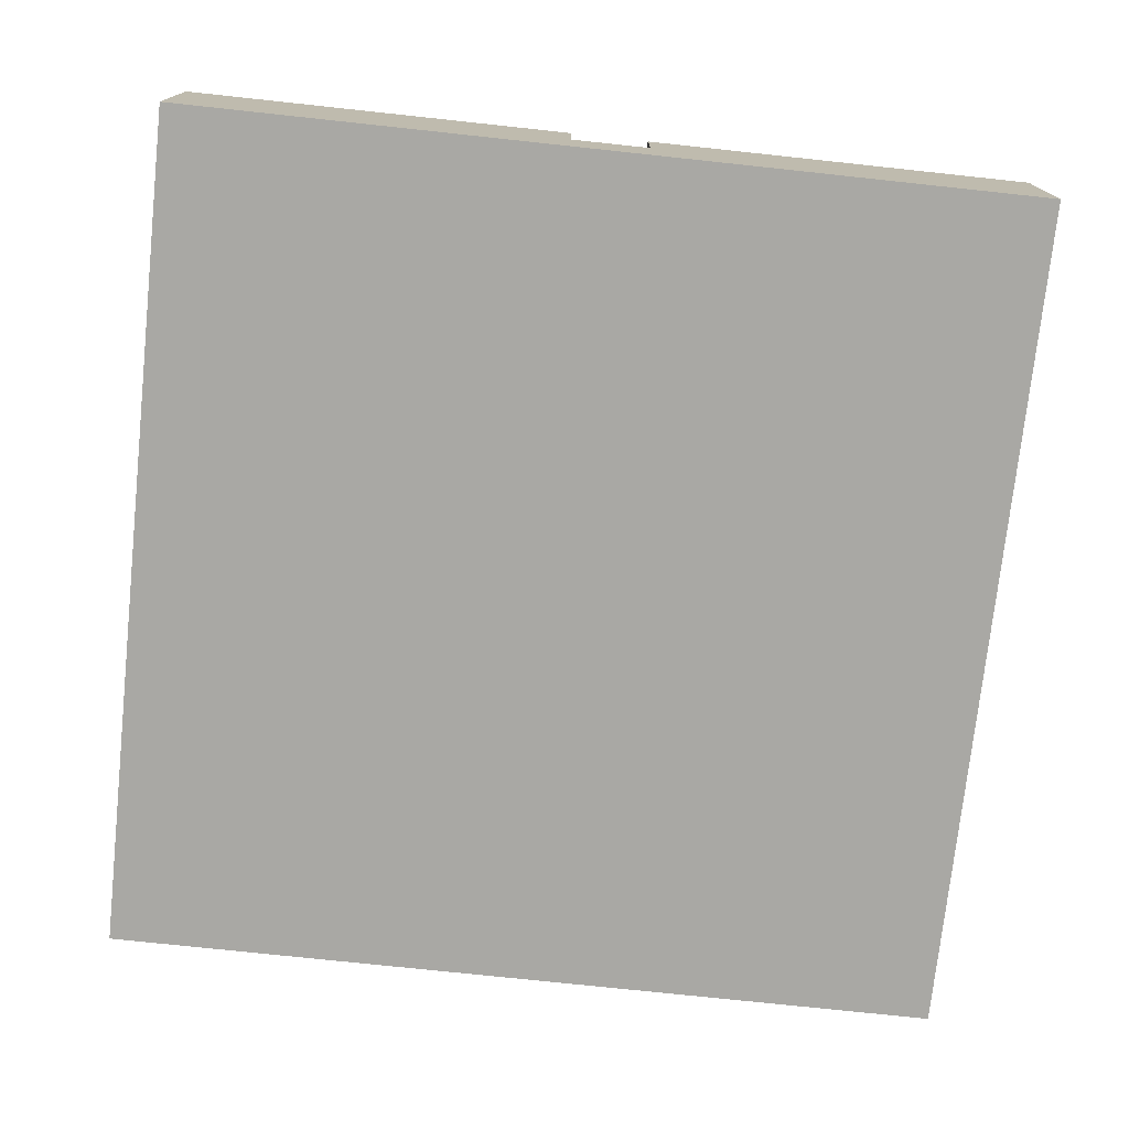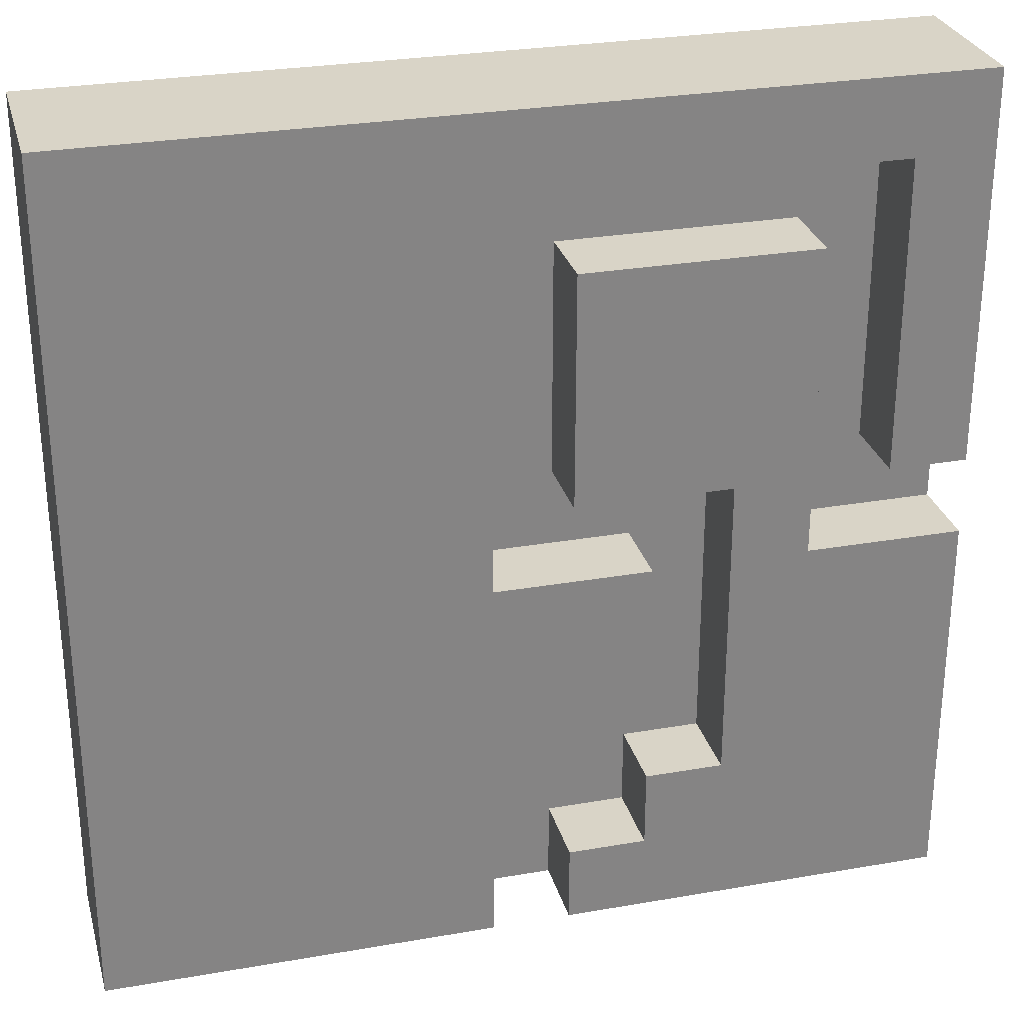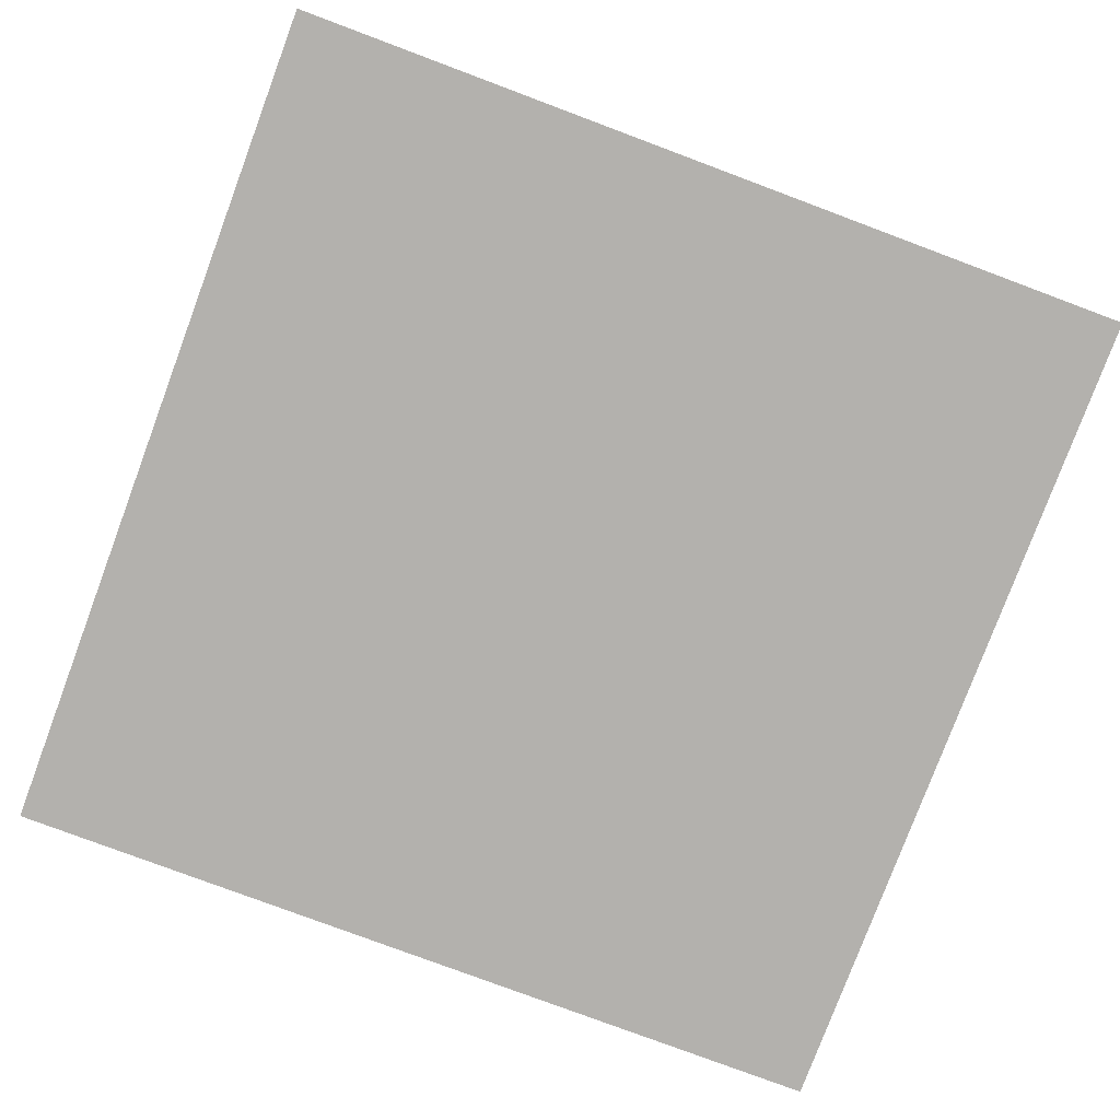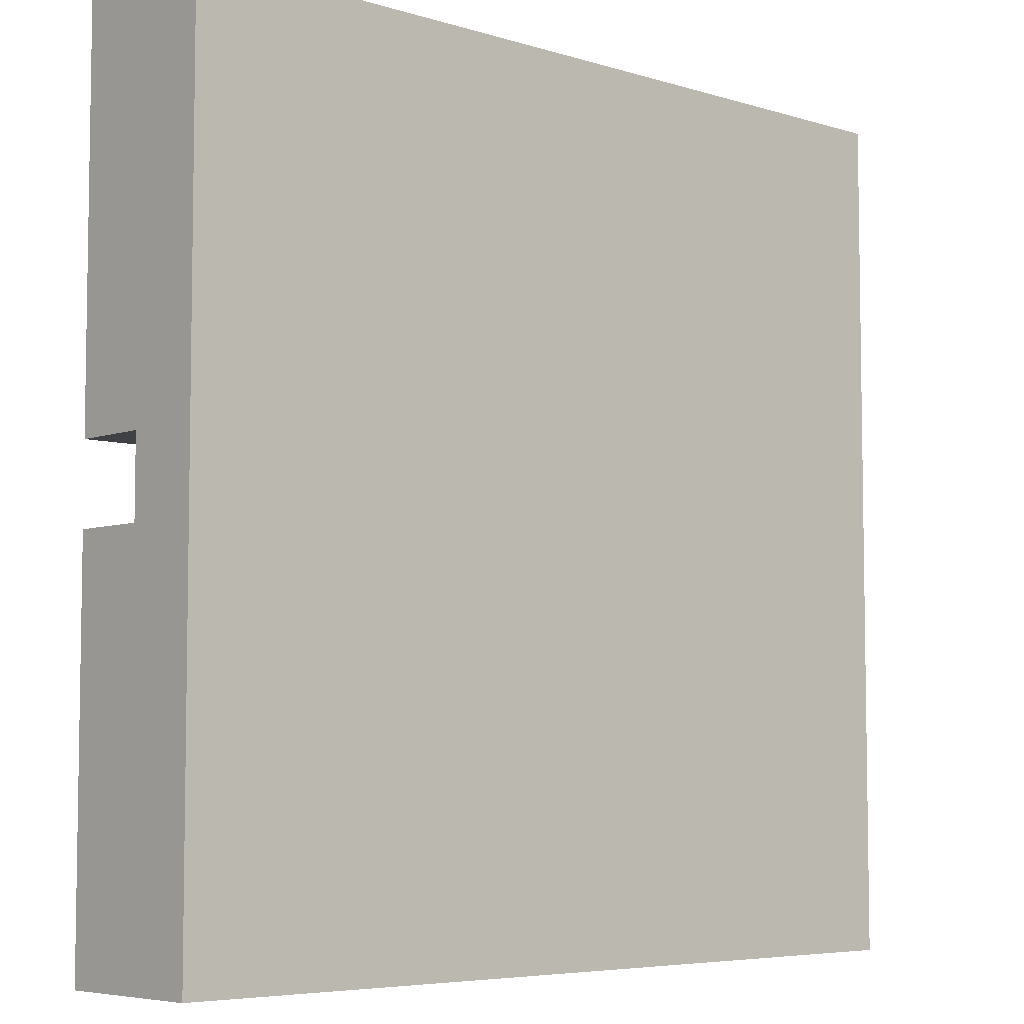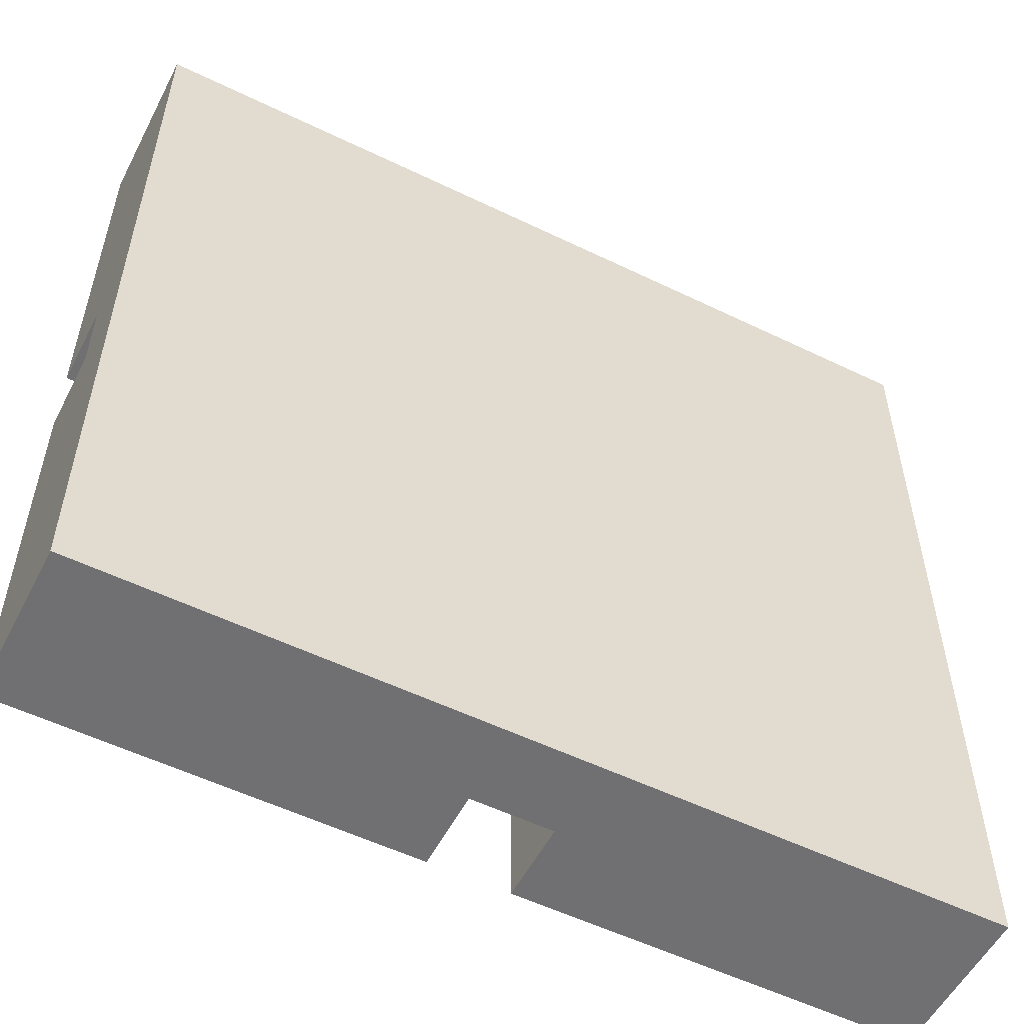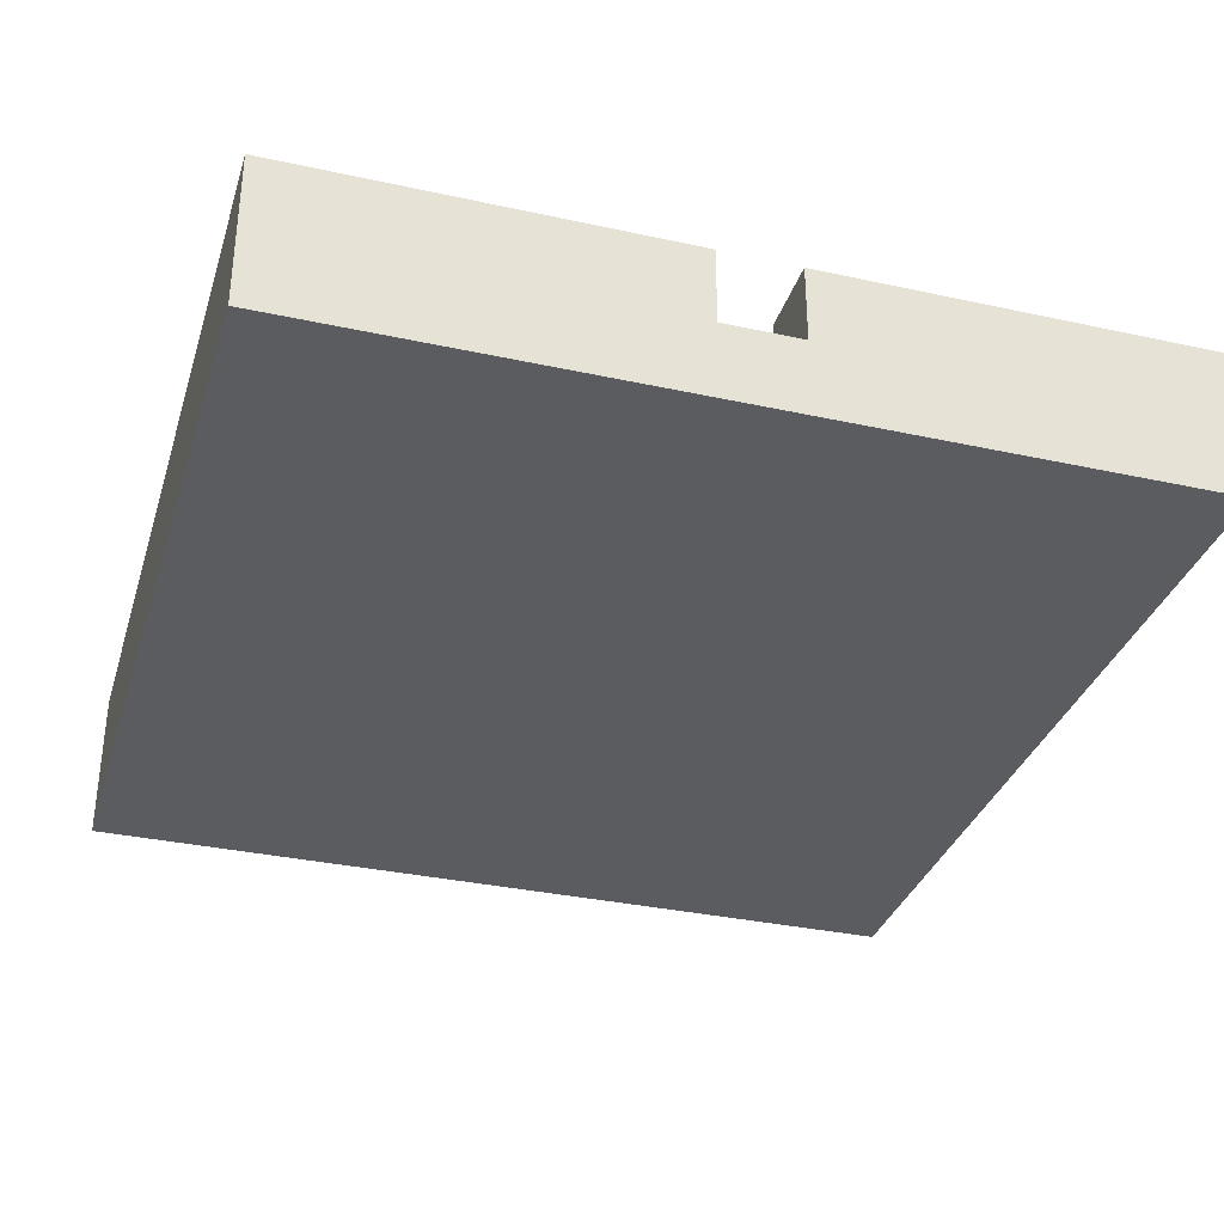
<metadata>
{"format":"obj","ext":"obj","renderer":"f3d","projection":"perspective","resolution":1024,"background":"white","views":[{"elev":-74.9,"azim":173.9,"up":"+Y"},{"elev":28.5,"azim":165.3,"up":"+Z"},{"elev":-79.2,"azim":159.5,"up":"+Y"},{"elev":-5.9,"azim":-42.7,"up":"+Z"},{"elev":-55.0,"azim":-27.1,"up":"+Z"},{"elev":-33.6,"azim":163.4,"up":"+Y"}]}
</metadata>
<code>
o
v -0.55 -0.1 0.55
v -0.55 -0.1 -0.55
v -0.55 0 0.55
v -0.55 0 0.05
v -0.55 0 -0.05
v -0.55 0 -0.55
v -0.55 0.1 0.55
v -0.55 0.1 0.05
v -0.55 0.1 -0.05
v -0.55 0.1 -0.55
v -0.35 0 0.35
v -0.35 0 -0.05
v -0.35 0.1 0.35
v -0.35 0.1 -0.05
v -0.15 0 -0.05
v -0.15 0 -0.25
v -0.15 0.1 -0.05
v -0.15 0.1 -0.25
v -0.05 0 -0.25
v -0.05 0 -0.35
v -0.05 0.1 -0.25
v -0.05 0.1 -0.35
v 0.05 0 0.45
v 0.05 0 -0.05
v 0.05 0 -0.35
v 0.05 0 -0.55
v 0.05 0.1 0.45
v 0.05 0.1 -0.05
v 0.05 0.1 -0.35
v 0.05 0.1 -0.55
v -0.45 0 0.45
v -0.45 0 0.05
v -0.45 0.1 0.45
v -0.45 0.1 0.05
v -0.25 0 0.05
v -0.25 0 -0.35
v -0.25 0.1 0.05
v -0.25 0.1 -0.35
v -0.15 0 -0.35
v -0.15 0 -0.45
v -0.15 0.1 -0.35
v -0.15 0.1 -0.45
v -0.05 0 0.35
v -0.05 0 0.05
v -0.05 0 -0.45
v -0.05 0 -0.55
v -0.05 0.1 0.35
v -0.05 0.1 0.05
v -0.05 0.1 -0.45
v -0.05 0.1 -0.55
v 0.55 -0.1 0.55
v 0.55 -0.1 -0.55
v 0.55 0 0.55
v 0.55 0 -0.55
v 0.55 0.1 0.55
v 0.55 0.1 -0.55
v -0.55 -0.1 0.55
v -0.55 0 0.55
v -0.55 0.1 0.55
v 0.55 -0.1 0.55
v 0.55 0 0.55
v 0.55 0.1 0.55
v -0.35 0 0.35
v -0.35 0.1 0.35
v -0.05 0 0.35
v -0.05 0.1 0.35
v -0.55 0 -0.05
v -0.55 0.1 -0.05
v -0.35 0 -0.05
v -0.35 0.1 -0.05
v -0.15 0 -0.05
v -0.15 0.1 -0.05
v 0.05 0 -0.05
v 0.05 0.1 -0.05
v -0.25 0 -0.35
v -0.25 0.1 -0.35
v -0.15 0 -0.35
v -0.15 0.1 -0.35
v -0.15 0 -0.45
v -0.15 0.1 -0.45
v -0.05 0 -0.45
v -0.05 0.1 -0.45
v -0.45 0 0.45
v -0.45 0.1 0.45
v 0.05 0 0.45
v 0.05 0.1 0.45
v -0.55 0 0.05
v -0.55 0.1 0.05
v -0.45 0 0.05
v -0.45 0.1 0.05
v -0.25 0 0.05
v -0.25 0.1 0.05
v -0.05 0 0.05
v -0.05 0.1 0.05
v -0.15 0 -0.25
v -0.15 0.1 -0.25
v -0.05 0 -0.25
v -0.05 0.1 -0.25
v -0.05 0 -0.35
v -0.05 0.1 -0.35
v 0.05 0 -0.35
v 0.05 0.1 -0.35
v -0.55 -0.1 -0.55
v -0.55 0 -0.55
v -0.55 0.1 -0.55
v -0.05 0 -0.55
v -0.05 0.1 -0.55
v 0.05 0 -0.55
v 0.05 0.1 -0.55
v 0.55 -0.1 -0.55
v 0.55 0 -0.55
v 0.55 0.1 -0.55
v -0.55 -0.1 0.55
v 0.55 -0.1 0.55
v -0.55 -0.1 -0.55
v 0.55 -0.1 -0.55
v -0.45 0 0.45
v 0.05 0 0.45
v -0.35 0 0.35
v -0.05 0 0.35
v -0.55 0 0.05
v -0.45 0 0.05
v -0.25 0 0.05
v -0.05 0 0.05
v -0.55 0 -0.05
v -0.35 0 -0.05
v -0.15 0 -0.05
v 0.05 0 -0.05
v -0.15 0 -0.25
v -0.05 0 -0.25
v -0.25 0 -0.35
v -0.15 0 -0.35
v -0.05 0 -0.35
v 0.05 0 -0.35
v -0.15 0 -0.45
v -0.05 0 -0.45
v -0.05 0 -0.55
v 0.05 0 -0.55
v -0.55 0.1 0.55
v 0.55 0.1 0.55
v -0.45 0.1 0.45
v 0.05 0.1 0.45
v -0.35 0.1 0.35
v -0.05 0.1 0.35
v -0.55 0.1 0.05
v -0.45 0.1 0.05
v -0.25 0.1 0.05
v -0.05 0.1 0.05
v -0.55 0.1 -0.05
v -0.35 0.1 -0.05
v -0.15 0.1 -0.05
v 0.05 0.1 -0.05
v -0.15 0.1 -0.25
v -0.05 0.1 -0.25
v -0.25 0.1 -0.35
v -0.15 0.1 -0.35
v -0.05 0.1 -0.35
v 0.05 0.1 -0.35
v -0.15 0.1 -0.45
v -0.05 0.1 -0.45
v -0.55 0.1 -0.55
v -0.05 0.1 -0.55
v 0.05 0.1 -0.55
v 0.55 0.1 -0.55
f 3 2 1
f 4 2 3
f 5 2 4
f 6 2 5
f 7 4 3
f 8 4 7
f 9 6 5
f 10 6 9
f 13 12 11
f 14 12 13
f 17 16 15
f 18 16 17
f 21 20 19
f 22 20 21
f 27 24 23
f 28 24 27
f 29 26 25
f 30 26 29
f 31 32 33
f 33 32 34
f 35 36 37
f 37 36 38
f 39 40 41
f 41 40 42
f 43 44 47
f 47 44 48
f 45 46 49
f 49 46 50
f 51 52 53
f 53 52 54
f 53 54 55
f 55 54 56
f 60 58 57
f 61 59 58
f 61 58 60
f 62 59 61
f 65 64 63
f 66 64 65
f 69 68 67
f 70 68 69
f 73 72 71
f 74 72 73
f 77 76 75
f 78 76 77
f 81 80 79
f 82 80 81
f 83 84 85
f 85 84 86
f 87 88 89
f 89 88 90
f 91 92 93
f 93 92 94
f 95 96 97
f 97 96 98
f 99 100 101
f 101 100 102
f 103 104 106
f 104 105 106
f 106 105 107
f 103 106 108
f 103 108 110
f 108 109 111
f 110 108 111
f 111 109 112
f 115 114 113
f 116 114 115
f 117 118 119
f 119 118 120
f 117 119 122
f 120 118 124
f 121 122 125
f 122 119 126
f 125 122 126
f 123 124 127
f 124 118 128
f 127 124 128
f 123 127 129
f 123 129 131
f 129 130 131
f 131 130 132
f 132 130 133
f 133 134 135
f 132 133 135
f 135 134 136
f 136 134 137
f 137 134 138
f 139 140 141
f 141 140 142
f 139 141 145
f 145 141 146
f 143 144 147
f 147 144 148
f 143 147 150
f 142 140 152
f 151 152 153
f 153 152 154
f 149 150 155
f 150 147 155
f 154 152 157
f 152 140 158
f 157 152 158
f 155 156 159
f 149 155 161
f 159 160 161
f 155 159 161
f 161 160 162
f 158 140 163
f 163 140 164

</code>
